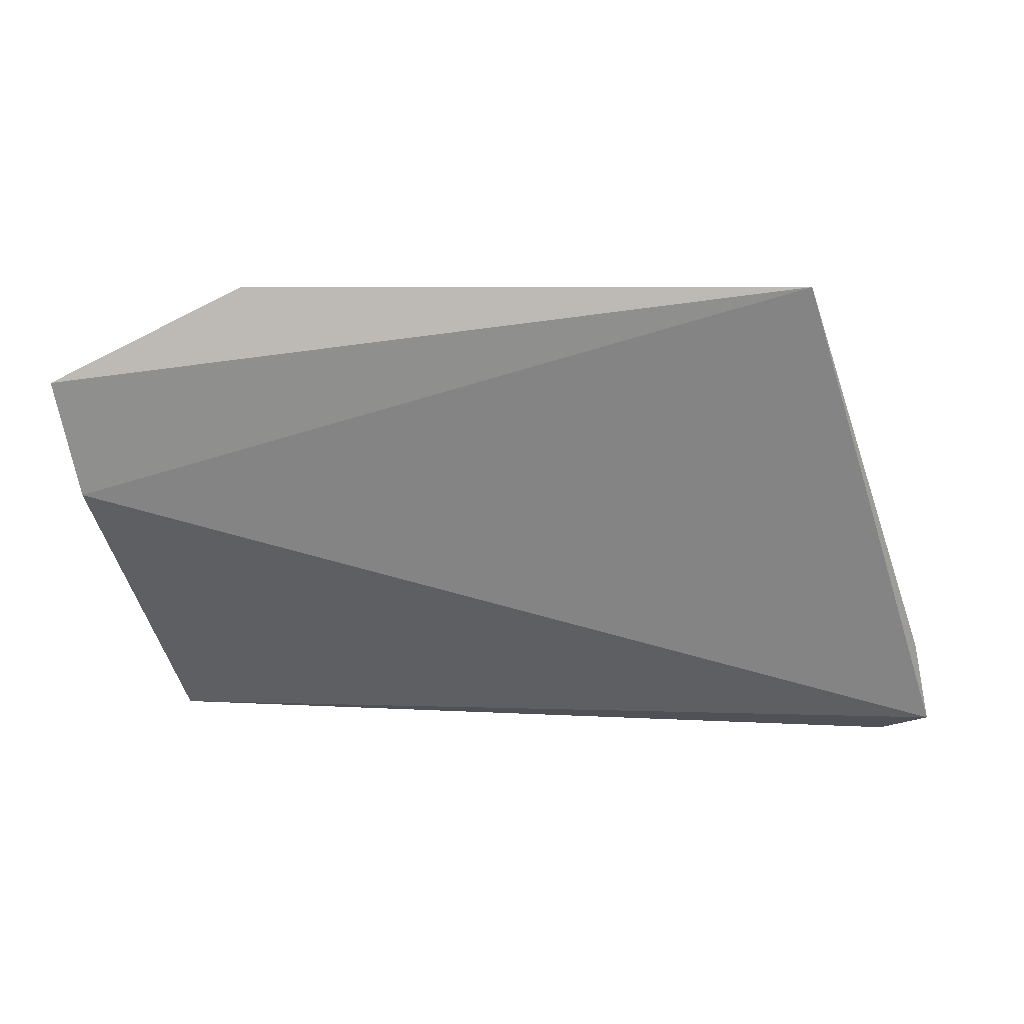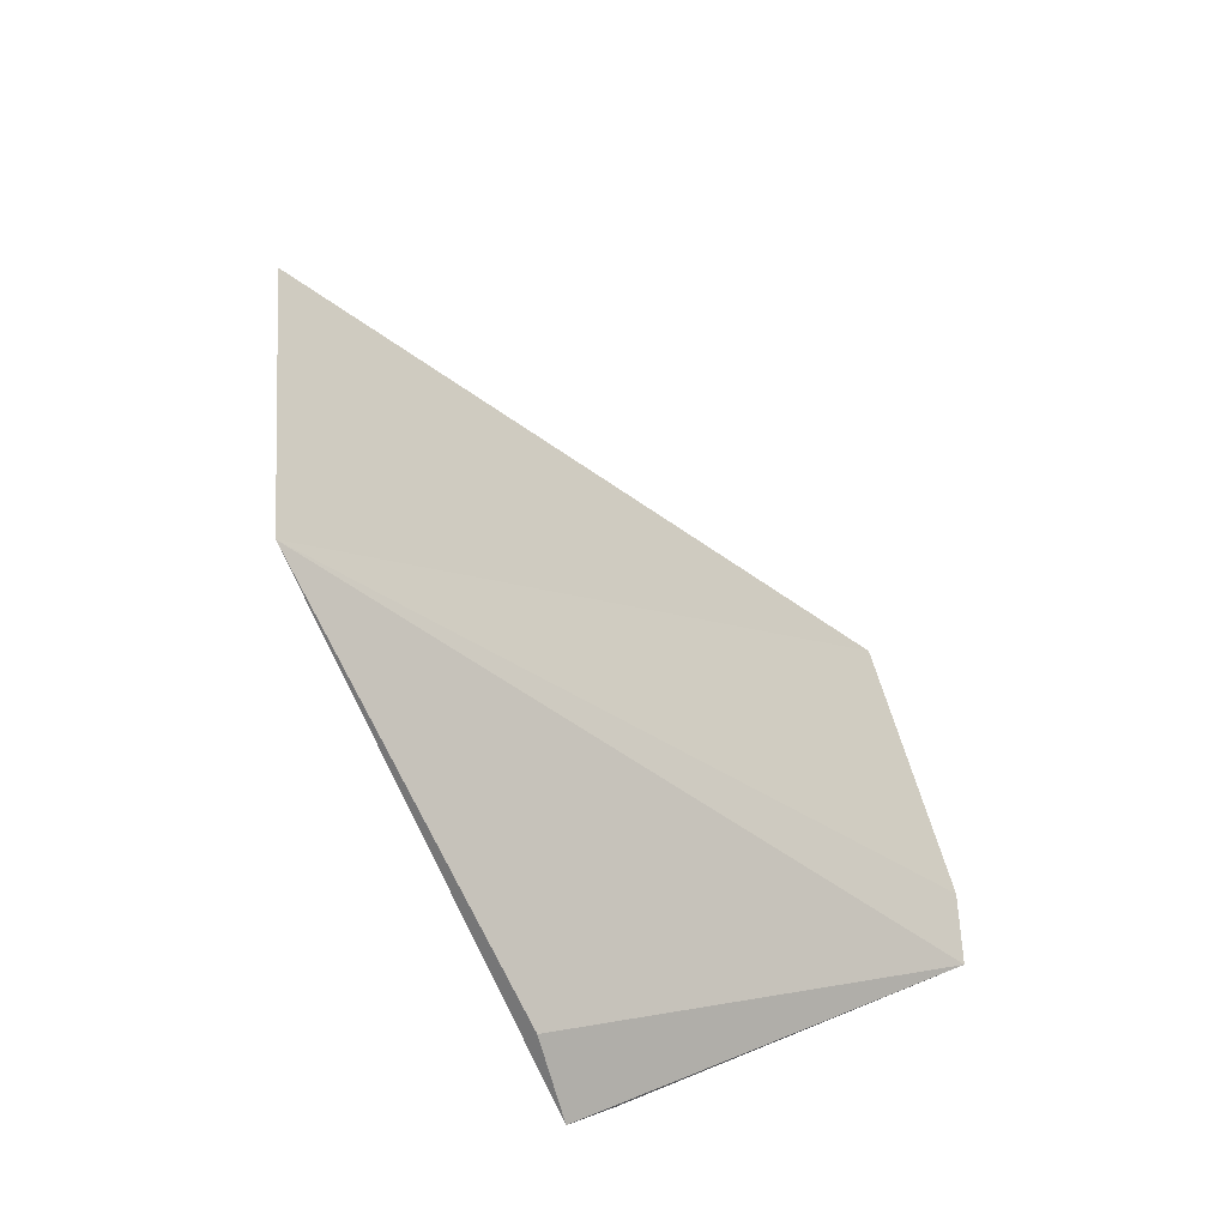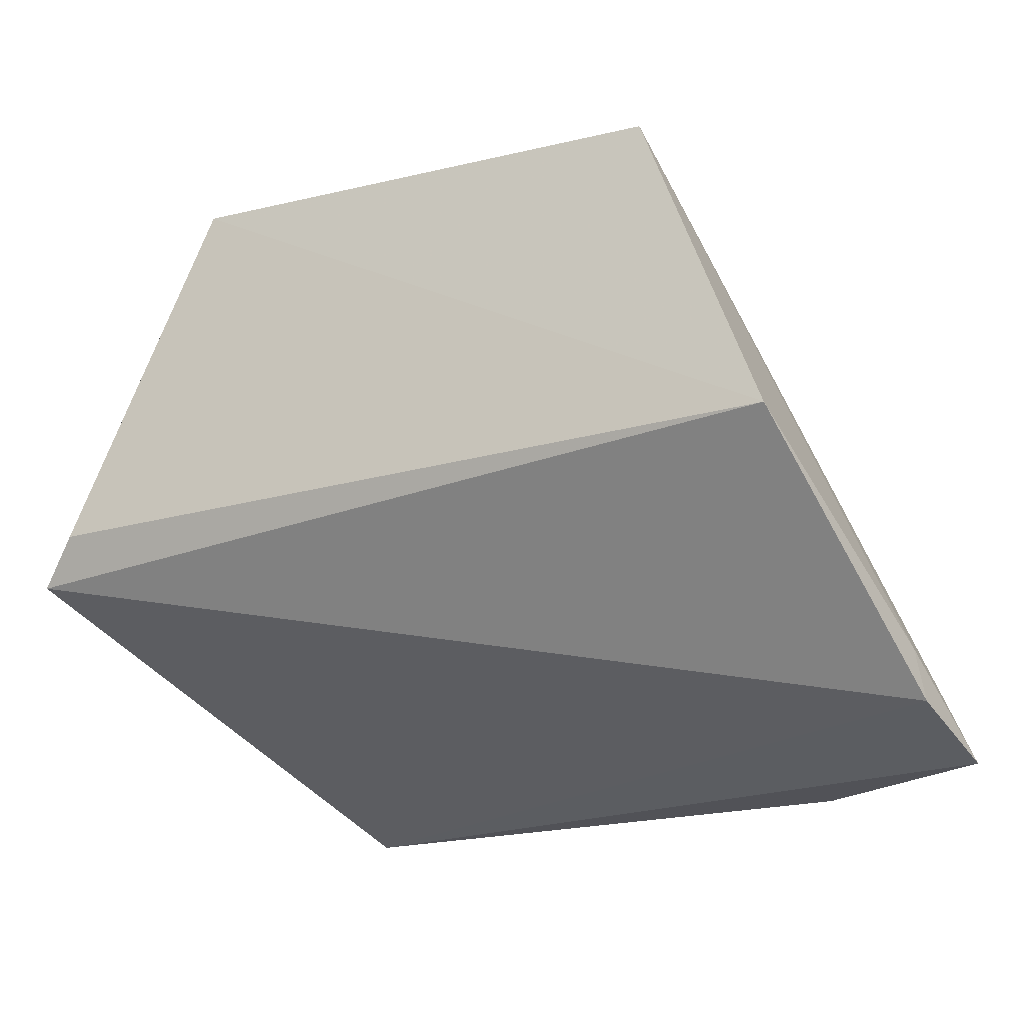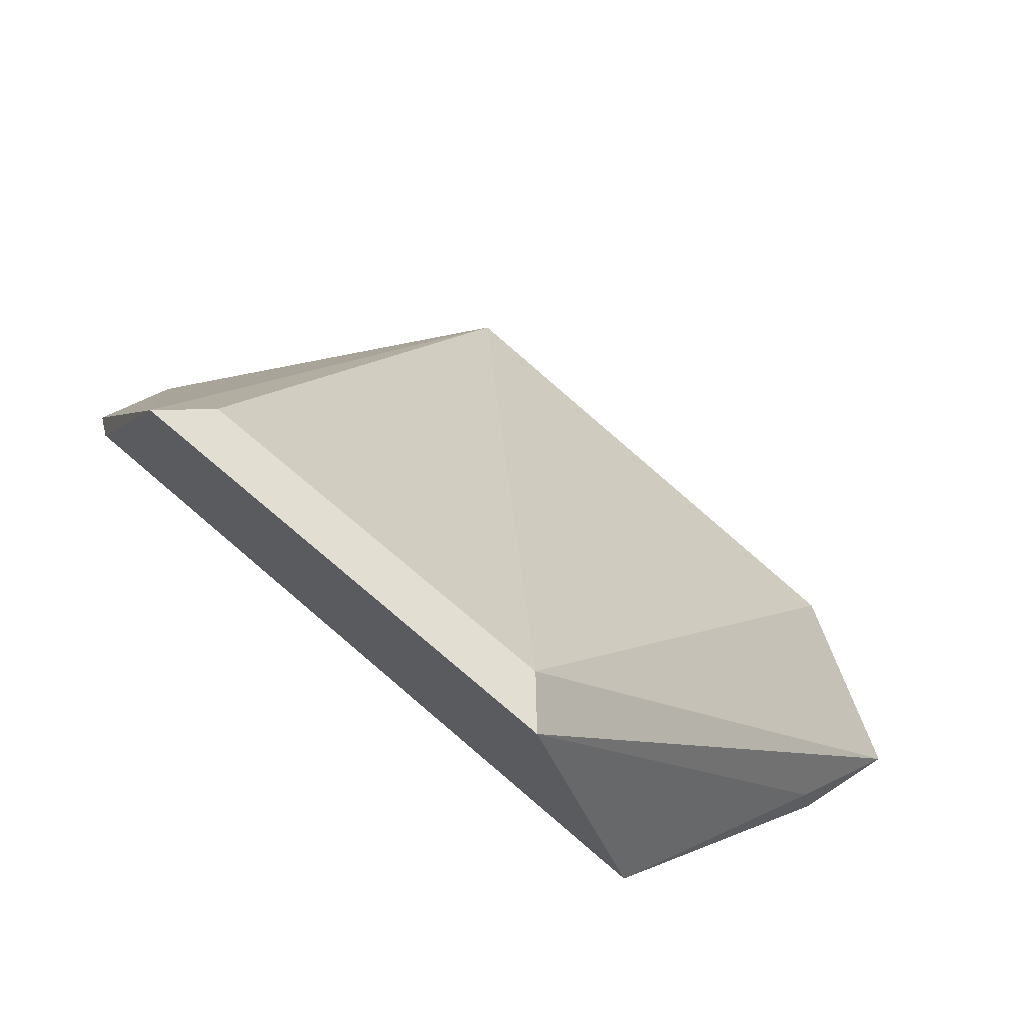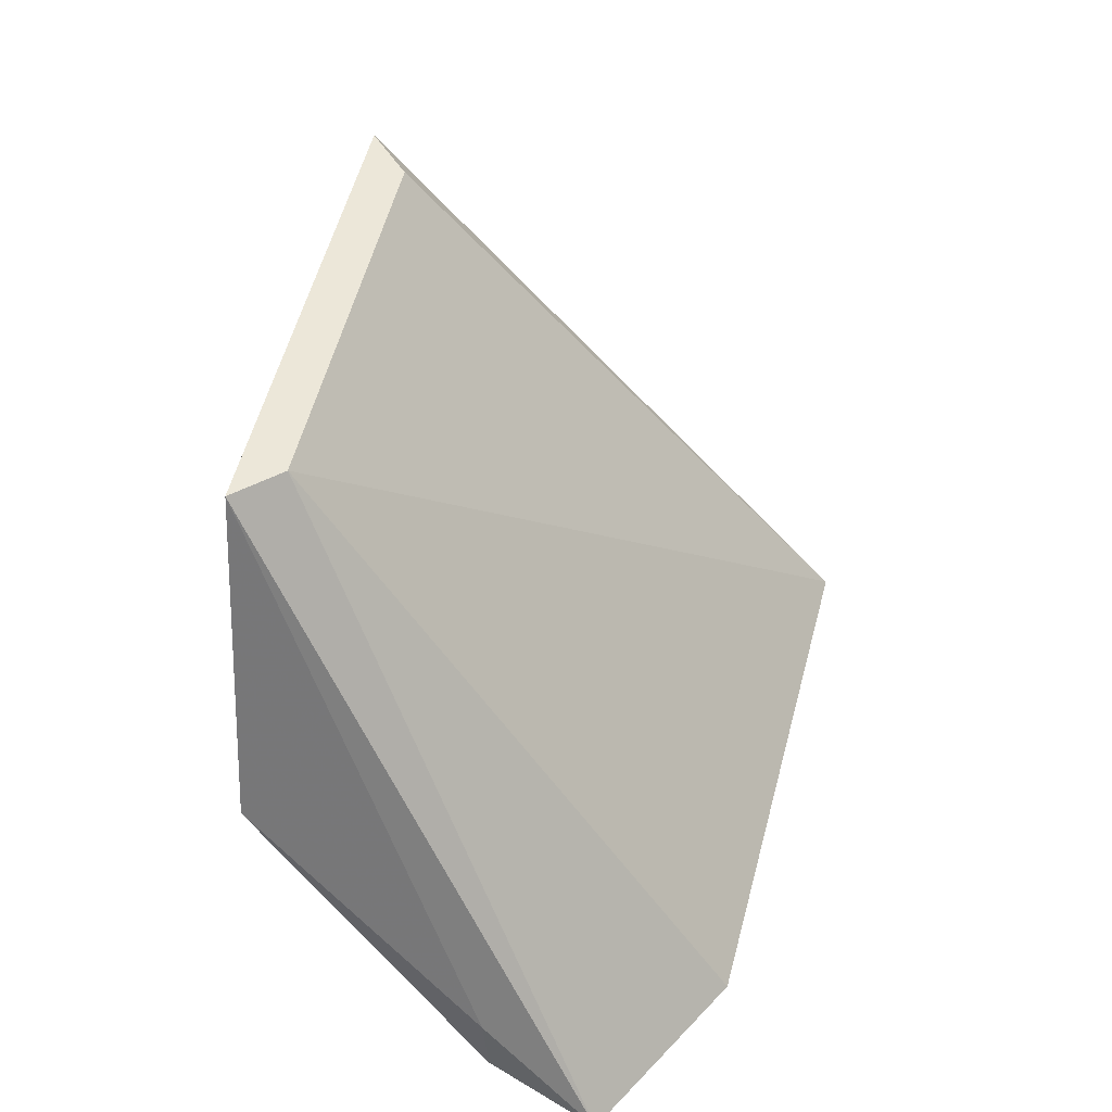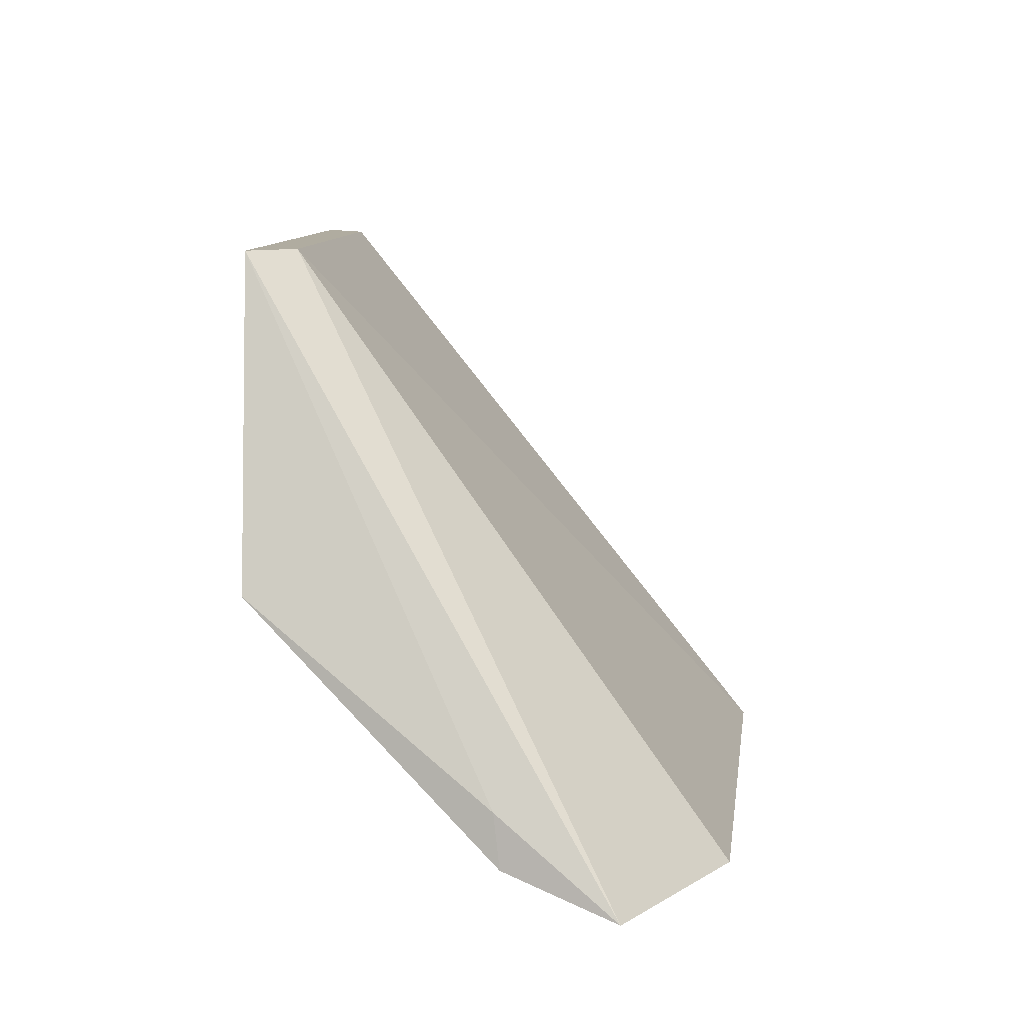
<metadata>
{"format":"obj","ext":"obj","renderer":"f3d","projection":"perspective","resolution":1024,"background":"white","views":[{"elev":6.3,"azim":178.7,"up":"+Y"},{"elev":30.3,"azim":-96.5,"up":"+Y"},{"elev":-21.5,"azim":25.2,"up":"+Z"},{"elev":67.9,"azim":43.7,"up":"+Z"},{"elev":49.8,"azim":104.8,"up":"+Z"},{"elev":10.0,"azim":97.6,"up":"+Z"}]}
</metadata>
<code>
v 0.03854 -0.01922 -0.3561
v 0.07194 0.04448 -0.4534
v 0.04164 0.05963 -0.4534
v -0.04927 0.05963 -0.4534
v -0.07693 -0.01747 -0.4196
v 0.03162 -0.0123 -0.3561
v 0.05679 -0.01612 -0.4086
v 0.06854 0.02592 -0.447
v -0.04236 -0.02304 -0.3561
v 0.06737 0.02475 -0.4383
v -0.07018 -0.02091 -0.4121
v -0.03478 -0.01546 -0.3561
v -0.07386 -0.003881 -0.4231
f 3 2 4
f 6 3 4
f 6 1 2
f 6 2 3
f 8 5 4
f 8 4 2
f 8 7 5
f 9 1 6
f 9 7 1
f 10 2 1
f 10 1 7
f 10 8 2
f 10 7 8
f 11 9 5
f 11 5 7
f 11 7 9
f 12 9 6
f 12 6 4
f 12 4 9
f 13 9 4
f 13 4 5
f 13 5 9

</code>
